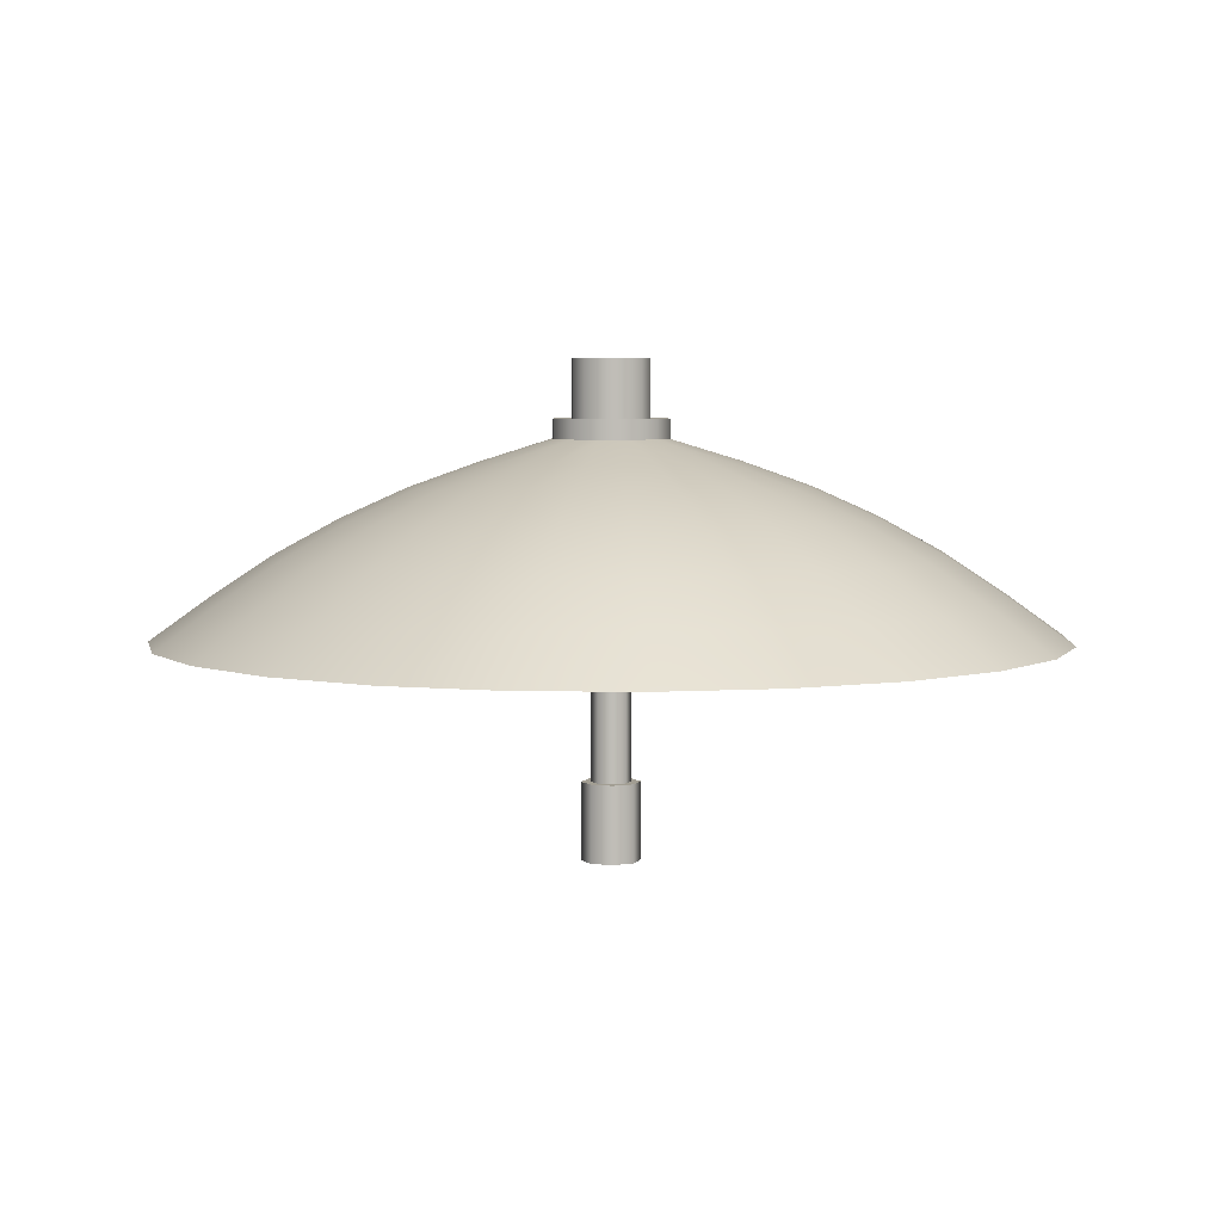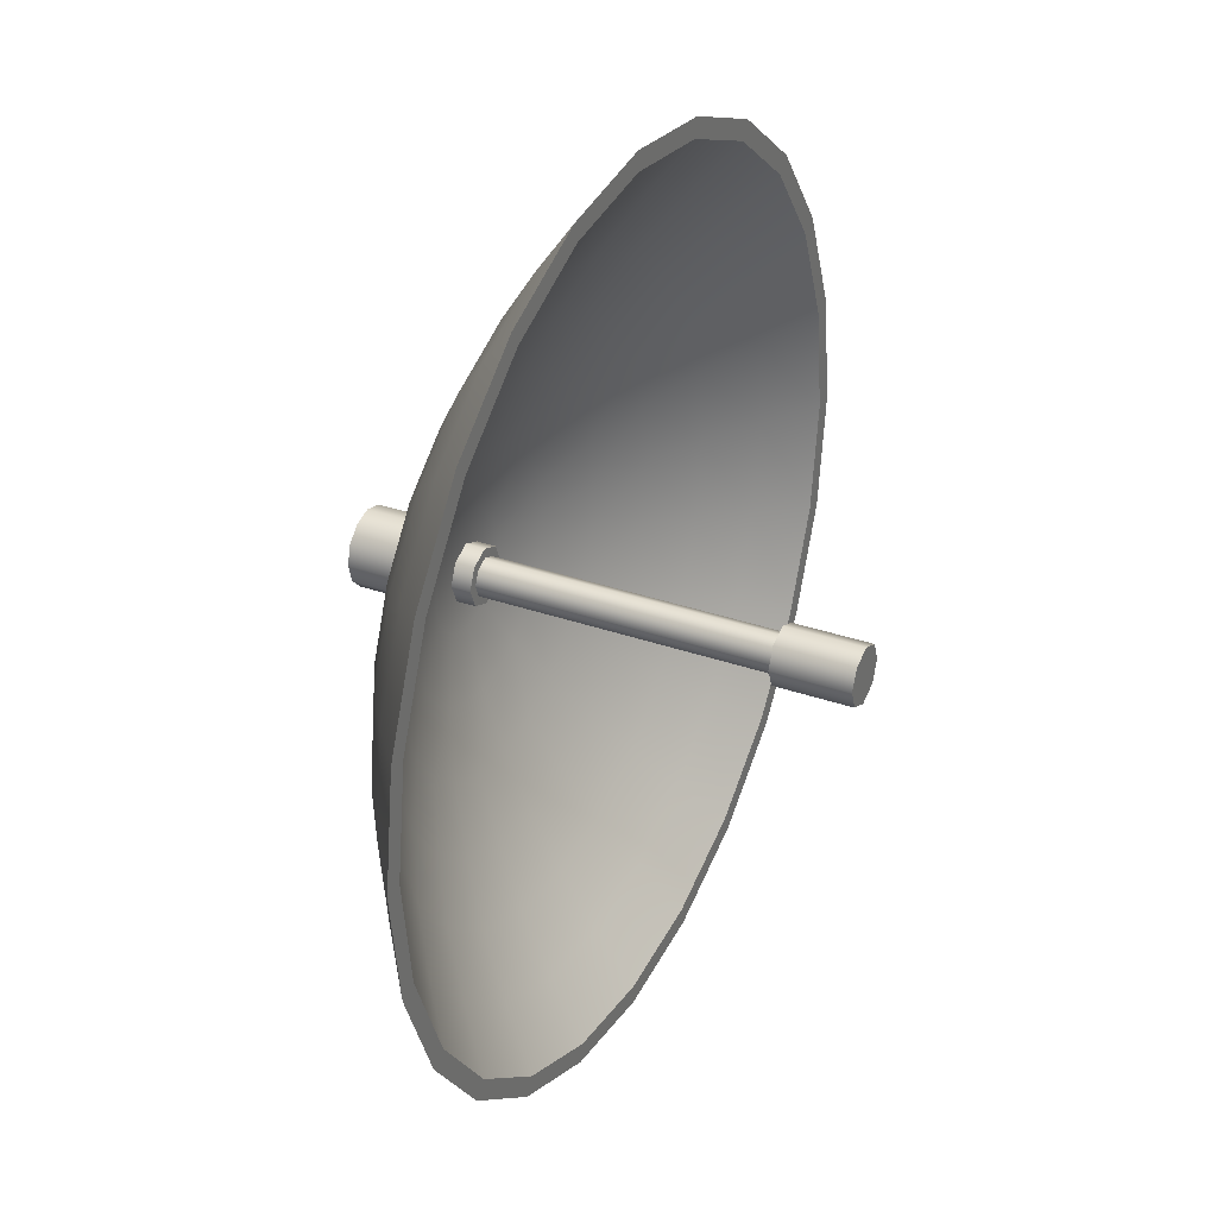
<metadata>
{"format":"obj","ext":"obj","renderer":"f3d","projection":"perspective","resolution":1024,"background":"white","views":[{"elev":5.0,"azim":-139.1,"up":"+Z"},{"elev":32.8,"azim":115.9,"up":"+Y"}]}
</metadata>
<code>
o vela_antenna_srf_1
v 0.2875 -5.87e-17 -0.15
v 0.2777 0.07441 -0.15
v 0.249 0.1437 -0.15
v 0.2033 0.2033 -0.15
v 0.1437 0.249 -0.15
v 0.07441 0.2777 -0.15
v 6.361e-17 0.2875 -0.15
v -0.07441 0.2777 -0.15
v -0.1437 0.249 -0.15
v -0.2033 0.2033 -0.15
v -0.249 0.1437 -0.15
v -0.2777 0.07441 -0.15
v -0.2875 2.003e-17 -0.15
v -0.2777 -0.07441 -0.15
v -0.249 -0.1437 -0.15
v -0.2033 -0.2033 -0.15
v -0.1437 -0.249 -0.15
v -0.07441 -0.2777 -0.15
v -4.836e-17 -0.2875 -0.15
v 0.07441 -0.2777 -0.15
v 0.1437 -0.249 -0.15
v 0.2033 -0.2033 -0.15
v 0.249 -0.1437 -0.15
v 0.2777 -0.07441 -0.15
v 0.0375 -3.136e-17 -0.025
v 0.03248 0.01875 -0.025
v 0.01875 0.03248 -0.025
v 1.047e-17 0.0375 -0.025
v -0.01875 0.03248 -0.025
v -0.03248 0.01875 -0.025
v -0.0375 -2.109e-17 -0.025
v -0.03248 -0.01875 -0.025
v -0.01875 -0.03248 -0.025
v -4.184e-18 -0.0375 -0.025
v 0.01875 -0.03248 -0.025
v 0.03248 -0.01875 -0.025
v 0.1224 -0.03279 -0.05495
v 0.1097 -0.06335 -0.05495
v 0.08959 -0.08959 -0.05495
v 0.06335 -0.1097 -0.05495
v 0.03279 -0.1224 -0.05495
v -2.013e-17 -0.1267 -0.05495
v -0.03279 -0.1224 -0.05495
v -0.06335 -0.1097 -0.05495
v -0.08959 -0.08959 -0.05495
v -0.1097 -0.06335 -0.05495
v -0.1224 -0.03279 -0.05495
v -0.1267 -8.096e-18 -0.05495
v -0.1224 0.03279 -0.05495
v -0.1097 0.06335 -0.05495
v -0.08959 0.08959 -0.05495
v -0.06335 0.1097 -0.05495
v -0.03279 0.1224 -0.05495
v 2.82e-17 0.1267 -0.05495
v 0.03279 0.1224 -0.05495
v 0.06335 0.1097 -0.05495
v 0.08959 0.08959 -0.05495
v 0.1097 0.06335 -0.05495
v 0.1224 0.03279 -0.05495
v 0.1267 -4.05e-17 -0.05495
v 0.2029 -0.05436 -0.09661
v 0.1819 -0.105 -0.09661
v 0.1485 -0.1485 -0.09661
v 0.105 -0.1819 -0.09661
v 0.05436 -0.2029 -0.09661
v -3.517e-17 -0.21 -0.09661
v -0.05436 -0.2029 -0.09661
v -0.105 -0.1819 -0.09661
v -0.1485 -0.1485 -0.09661
v -0.1819 -0.105 -0.09661
v -0.2029 -0.05436 -0.09661
v -0.21 5.972e-18 -0.09661
v -0.2029 0.05436 -0.09661
v -0.1819 0.105 -0.09661
v -0.1485 0.1485 -0.09661
v -0.105 0.1819 -0.09661
v -0.05436 0.2029 -0.09661
v 4.551e-17 0.21 -0.09661
v 0.05436 0.2029 -0.09661
v 0.105 0.1819 -0.09661
v 0.1485 0.1485 -0.09661
v 0.1819 0.105 -0.09661
v 0.2029 0.05436 -0.09661
v 0.21 -4.922e-17 -0.09661
v 0.2656 0.07118 -0.15
v 0.275 -5.695e-17 -0.15
v 0.2656 -0.07118 -0.15
v 0.2382 -0.1375 -0.15
v 0.1945 -0.1945 -0.15
v 0.1375 -0.2382 -0.15
v 0.07118 -0.2656 -0.15
v -4.661e-17 -0.275 -0.15
v -0.07118 -0.2656 -0.15
v -0.1375 -0.2382 -0.15
v -0.1945 -0.1945 -0.15
v -0.2382 -0.1375 -0.15
v -0.2656 -0.07118 -0.15
v -0.275 2.003e-17 -0.15
v -0.2656 0.07118 -0.15
v -0.2382 0.1375 -0.15
v -0.1945 0.1945 -0.15
v -0.1375 0.2382 -0.15
v -0.07118 0.2656 -0.15
v 6.361e-17 0.275 -0.15
v 0.07118 0.2656 -0.15
v 0.1375 0.2382 -0.15
v 0.1945 0.1945 -0.15
v 0.2382 0.1375 -0.15
v 0.1059 0.06114 -0.06316
v 0.08646 0.08646 -0.06316
v 0.06114 0.1059 -0.06316
v 0.03165 0.1181 -0.06316
v 2.032e-17 0.1223 -0.06316
v -0.03165 0.1181 -0.06316
v -0.06114 0.1059 -0.06316
v -0.08646 0.08646 -0.06316
v -0.1059 0.06114 -0.06316
v -0.1181 0.03165 -0.06316
v -0.1223 -1.394e-17 -0.06316
v -0.1181 -0.03165 -0.06316
v -0.1059 -0.06114 -0.06316
v -0.08646 -0.08646 -0.06316
v -0.06114 -0.1059 -0.06316
v -0.03165 -0.1181 -0.06316
v -2.894e-17 -0.1223 -0.06316
v 0.03165 -0.1181 -0.06316
v 0.06114 -0.1059 -0.06316
v 0.08646 -0.08646 -0.06316
v 0.1059 -0.06114 -0.06316
v 0.1181 -0.03165 -0.06316
v 0.1223 -5.076e-17 -0.06316
v 0.1181 0.03165 -0.06316
v 0.1745 0.1007 -0.1007
v 0.1424 0.1424 -0.1007
v 0.1007 0.1745 -0.1007
v 0.05214 0.1946 -0.1007
v 4.299e-17 0.2014 -0.1007
v -0.05214 0.1946 -0.1007
v -0.1007 0.1745 -0.1007
v -0.1424 0.1424 -0.1007
v -0.1745 0.1007 -0.1007
v -0.1946 0.05214 -0.1007
v -0.2014 2.738e-18 -0.1007
v -0.1946 -0.05214 -0.1007
v -0.1745 -0.1007 -0.1007
v -0.1424 -0.1424 -0.1007
v -0.1007 -0.1745 -0.1007
v -0.05214 -0.1946 -0.1007
v -3.879e-17 -0.2014 -0.1007
v 0.05214 -0.1946 -0.1007
v 0.1007 -0.1745 -0.1007
v 0.1424 -0.1424 -0.1007
v 0.1745 -0.1007 -0.1007
v 0.1946 -0.05214 -0.1007
v 0.2014 -5.396e-17 -0.1007
v 0.1946 0.05214 -0.1007
v 0.2492 -5.339e-17 -0.1225
v 0.2407 0.06449 -0.1225
v 0.2158 0.1246 -0.1225
v 0.1762 0.1762 -0.1225
v 0.1246 0.2158 -0.1225
v 0.06449 0.2407 -0.1225
v 5.487e-17 0.2492 -0.1225
v -0.06449 0.2407 -0.1225
v -0.1246 0.2158 -0.1225
v -0.1762 0.1762 -0.1225
v -0.2158 0.1246 -0.1225
v -0.2407 0.06449 -0.1225
v -0.2492 1.135e-17 -0.1225
v -0.2407 -0.06449 -0.1225
v -0.2158 -0.1246 -0.1225
v -0.1762 -0.1762 -0.1225
v -0.1246 -0.2158 -0.1225
v -0.06449 -0.2407 -0.1225
v -3.961e-17 -0.2492 -0.1225
v 0.06449 -0.2407 -0.1225
v 0.1246 -0.2158 -0.1225
v 0.1762 -0.1762 -0.1225
v 0.2158 -0.1246 -0.1225
v 0.2407 -0.06449 -0.1225
v 0.0797 -0.02136 -0.03914
v 0.07146 -0.04126 -0.03914
v 0.05835 -0.05835 -0.03914
v 0.04126 -0.07146 -0.03914
v 0.02136 -0.0797 -0.03914
v -1.249e-17 -0.08251 -0.03914
v -0.02136 -0.0797 -0.03914
v -0.04126 -0.07146 -0.03914
v -0.05835 -0.05835 -0.03914
v -0.07146 -0.04126 -0.03914
v -0.0797 -0.02136 -0.03914
v -0.08251 -1.475e-17 -0.03914
v -0.0797 0.02136 -0.03914
v -0.07146 0.04126 -0.03914
v -0.05835 0.05835 -0.03914
v -0.04126 0.07146 -0.03914
v -0.02136 0.0797 -0.03914
v 1.944e-17 0.08251 -0.03914
v 0.02136 0.0797 -0.03914
v 0.04126 0.07146 -0.03914
v 0.05835 0.05835 -0.03914
v 0.07146 0.04126 -0.03914
v 0.0797 0.02136 -0.03914
v 0.08251 -3.575e-17 -0.03914
v 0.1634 -0.04379 -0.07411
v 0.1465 -0.0846 -0.07411
v 0.1196 -0.1196 -0.07411
v 0.0846 -0.1465 -0.07411
v 0.04379 -0.1634 -0.07411
v -2.824e-17 -0.1692 -0.07411
v -0.04379 -0.1634 -0.07411
v -0.0846 -0.1465 -0.07411
v -0.1196 -0.1196 -0.07411
v -0.1465 -0.0846 -0.07411
v -0.1634 -0.04379 -0.07411
v -0.1692 -1.238e-18 -0.07411
v -0.1634 0.04379 -0.07411
v -0.1465 0.0846 -0.07411
v -0.1196 0.1196 -0.07411
v -0.0846 0.1465 -0.07411
v -0.04379 0.1634 -0.07411
v 3.65e-17 0.1692 -0.07411
v 0.04379 0.1634 -0.07411
v 0.0846 0.1465 -0.07411
v 0.1196 0.1196 -0.07411
v 0.1465 0.0846 -0.07411
v 0.1634 0.04379 -0.07411
v 0.1692 -4.498e-17 -0.07411
v 0.2305 0.06176 -0.1245
v 0.03849 -4.69e-17 -0.0405
v 0.2386 -5.502e-17 -0.1245
v 0.2305 -0.06176 -0.1245
v 0.03333 -0.01924 -0.0405
v 0.2067 -0.1193 -0.1245
v 0.1687 -0.1687 -0.1245
v 0.01924 -0.03333 -0.0405
v 0.1193 -0.2067 -0.1245
v 0.06176 -0.2305 -0.1245
v -1.937e-17 -0.03849 -0.0405
v -4.311e-17 -0.2386 -0.1245
v -0.06176 -0.2305 -0.1245
v -0.01924 -0.03333 -0.0405
v -0.1193 -0.2067 -0.1245
v -0.1687 -0.1687 -0.1245
v -0.03333 -0.01924 -0.0405
v -0.2067 -0.1193 -0.1245
v -0.2305 -0.06176 -0.1245
v -0.03849 -2.912e-17 -0.0405
v -0.2386 1.147e-17 -0.1245
v -0.2305 0.06176 -0.1245
v -0.03333 0.01924 -0.0405
v -0.2067 0.1193 -0.1245
v -0.1687 0.1687 -0.1245
v -0.01924 0.03333 -0.0405
v -0.1193 0.2067 -0.1245
v -0.06176 0.2305 -0.1245
v 1.879e-18 0.03849 -0.0405
v 5.312e-17 0.2386 -0.1245
v 0.06176 0.2305 -0.1245
v 0.01924 0.03333 -0.0405
v 0.1193 0.2067 -0.1245
v 0.1687 0.1687 -0.1245
v 0.03333 0.01924 -0.0405
v 0.2067 0.1193 -0.1245
v 0.06953 0.04014 -0.04948
v 0.05677 0.05677 -0.04948
v 0.04014 0.06953 -0.04948
v 0.02078 0.07755 -0.04948
v 1.025e-17 0.08029 -0.04948
v -0.02078 0.07755 -0.04948
v -0.04014 0.06953 -0.04948
v -0.05677 0.05677 -0.04948
v -0.06953 0.04014 -0.04948
v -0.07755 0.02078 -0.04948
v -0.08029 -2.287e-17 -0.04948
v -0.07755 -0.02078 -0.04948
v -0.06953 -0.04014 -0.04948
v -0.05677 -0.05677 -0.04948
v -0.04014 -0.06953 -0.04948
v -0.02078 -0.07755 -0.04948
v -2.255e-17 -0.08029 -0.04948
v 0.02078 -0.07755 -0.04948
v 0.04014 -0.06953 -0.04948
v 0.05677 -0.05677 -0.04948
v 0.06953 -0.04014 -0.04948
v 0.07755 -0.02078 -0.04948
v 0.08029 -4.736e-17 -0.04948
v 0.07755 0.02078 -0.04948
v 0.1409 0.08133 -0.08022
v 0.115 0.115 -0.08022
v 0.08133 0.1409 -0.08022
v 0.0421 0.1571 -0.08022
v 3.125e-17 0.1627 -0.08022
v -0.0421 0.1571 -0.08022
v -0.08133 0.1409 -0.08022
v -0.115 0.115 -0.08022
v -0.1409 0.08133 -0.08022
v -0.1571 0.0421 -0.08022
v -0.1627 -5.238e-18 -0.08022
v -0.1571 -0.0421 -0.08022
v -0.1409 -0.08133 -0.08022
v -0.115 -0.115 -0.08022
v -0.08133 -0.1409 -0.08022
v -0.0421 -0.1571 -0.08022
v -3.436e-17 -0.1627 -0.08022
v 0.0421 -0.1571 -0.08022
v 0.08133 -0.1409 -0.08022
v 0.115 -0.115 -0.08022
v 0.1409 -0.08133 -0.08022
v 0.1571 -0.0421 -0.08022
v 0.1627 -5.248e-17 -0.08022
v 0.1571 0.0421 -0.08022
v -7.228e-18 -3.649e-17 -0.0405
v 0.03248 -0.01875 -0.0125
v 0.0375 -3.213e-17 -0.0125
v 0.03248 0.01875 -0.0125
v 0.01875 0.03248 -0.0125
v 1.047e-17 0.0375 -0.0125
v -0.01875 0.03248 -0.0125
v -0.03248 0.01875 -0.0125
v -0.0375 -2.185e-17 -0.0125
v -0.03248 -0.01875 -0.0125
v -0.01875 -0.03248 -0.0125
v -4.184e-18 -0.0375 -0.0125
v 0.01875 -0.03248 -0.0125
v 0.01875 -8.928e-17 -0.2905
v 0.01326 0.01326 -0.2905
v -1.824e-17 0.01875 -0.2905
v -0.01326 0.01326 -0.2905
v -0.01875 -1.128e-16 -0.2905
v -0.01326 -0.01326 -0.2905
v 2.973e-18 -0.01875 -0.2905
v 0.01326 -0.01326 -0.2905
v 0.01875 8.194e-18 -0.2405
v 0.01326 0.01326 -0.2405
v -1.824e-17 0.01875 -0.2405
v -0.01326 0.01326 -0.2405
v -0.01875 -1.531e-17 -0.2405
v -0.01326 -0.01326 -0.2405
v 2.973e-18 -0.01875 -0.2405
v 0.01326 -0.01326 -0.2405
v 0.0125 -1.447e-16 -0.2405
v 0.008839 0.008839 -0.2405
v -1.618e-17 0.0125 -0.2405
v -0.008839 0.008839 -0.2405
v -0.0125 -1.604e-16 -0.2405
v -0.008839 -0.008839 -0.2405
v -2.042e-18 -0.0125 -0.2405
v 0.008839 -0.008839 -0.2405
v 0.0125 3.578e-17 -0.053
v 0.008839 0.008839 -0.053
v -1.597e-17 0.0125 -0.053
v -0.008839 0.008839 -0.053
v -0.0125 2.011e-17 -0.053
v -0.008839 -0.008839 -0.053
v -1.825e-18 -0.0125 -0.053
v 0.008839 -0.008839 -0.053
v 0.01875 -1.111e-16 -0.053
v 0.01326 0.01326 -0.053
v -1.824e-17 0.01875 -0.053
v -0.01326 0.01326 -0.053
v -0.01875 -1.346e-16 -0.053
v -0.01326 -0.01326 -0.053
v 2.973e-18 -0.01875 -0.053
v 0.01326 -0.01326 -0.053
v 0.01875 -1.018e-17 -0.0405
v 0.01326 0.01326 -0.0405
v -1.824e-17 0.01875 -0.0405
v -0.01326 0.01326 -0.0405
v -0.01875 -3.368e-17 -0.0405
v -0.01326 -0.01326 -0.0405
v 2.973e-18 -0.01875 -0.0405
v 0.01326 -0.01326 -0.0405
v 0.02165 -0.0125 -0.0125
v 0.025 -3.067e-17 -0.0125
v 0.02165 0.0125 -0.0125
v 0.0125 0.02165 -0.0125
v 7.943e-18 0.025 -0.0125
v -0.0125 0.02165 -0.0125
v -0.02165 0.0125 -0.0125
v -0.025 -2.382e-17 -0.0125
v -0.02165 -0.0125 -0.0125
v -0.0125 -0.02165 -0.0125
v -1.825e-18 -0.025 -0.0125
v 0.0125 -0.02165 -0.0125
v 0.02165 -0.0125 0.025
v 0.025 -3.419e-17 0.025
v 0.02165 0.0125 0.025
v 0.0125 0.02165 0.025
v 6.498e-18 0.025 0.025
v -0.0125 0.02165 0.025
v -0.02165 0.0125 0.025
v -0.025 -2.734e-17 0.025
v -0.02165 -0.0125 0.025
v -0.0125 -0.02165 0.025
v -3.271e-18 -0.025 0.025
v 0.0125 -0.02165 0.025
g vela_antenna_srf_1_vela_antenna_srf_1_auv
f 1 24 87 86
f 3 2 85 108
f 4 3 108 107
f 5 4 107 106
f 6 5 106 105
f 7 6 105 104
f 8 7 104 103
f 9 8 103 102
f 10 9 102 101
f 11 10 101 100
f 12 11 100 99
f 13 12 99 98
f 14 13 98 97
f 15 14 97 96
f 16 15 96 95
f 17 16 95 94
f 18 17 94 93
f 19 18 93 92
f 20 19 92 91
f 21 20 91 90
f 22 21 90 89
f 23 22 89 88
f 24 23 88 87
f 86 85 2 1
f 315 316 317 318 319 320 321 322 323 324 325 314
f 326 333 332 331 330 329 328 327
f 335 336 337 338 339 340 341 334
f 342 350 357 349
f 343 351 350 342
f 344 352 351 343
f 345 353 352 344
f 346 354 353 345
f 347 355 354 346
f 348 356 355 347
f 349 357 356 348
f 358 365 364 363 362 361 360 359
f 387 388 389 390 391 392 393 394 395 396 397 386
f 25 315 314 36
f 26 316 315 25
f 27 317 316 26
f 28 318 317 27
f 29 319 318 28
f 30 320 319 29
f 31 321 320 30
f 32 322 321 31
f 33 323 322 32
f 34 324 323 33
f 35 325 324 34
f 36 314 325 35
f 85 86 231 229
f 86 87 232 231
f 87 88 234 232
f 88 89 235 234
f 89 90 237 235
f 90 91 238 237
f 91 92 240 238
f 92 93 241 240
f 93 94 243 241
f 94 95 244 243
f 95 96 246 244
f 96 97 247 246
f 97 98 249 247
f 98 99 250 249
f 99 100 252 250
f 100 101 253 252
f 101 102 255 253
f 102 103 256 255
f 103 104 258 256
f 104 105 259 258
f 105 106 261 259
f 106 107 262 261
f 107 108 264 262
f 109 132 288 265
f 109 289 312 132
f 110 290 289 109
f 111 291 290 110
f 112 292 291 111
f 113 293 292 112
f 114 294 293 113
f 115 295 294 114
f 116 296 295 115
f 117 297 296 116
f 118 298 297 117
f 119 299 298 118
f 120 300 299 119
f 121 301 300 120
f 122 302 301 121
f 123 303 302 122
f 124 304 303 123
f 125 305 304 124
f 126 306 305 125
f 127 307 306 126
f 128 308 307 127
f 129 309 308 128
f 130 310 309 129
f 131 311 310 130
f 132 312 311 131
f 133 156 312 289
f 156 133 264 229
f 229 231 155 156
f 229 264 108 85
f 230 286 233
f 230 288 287
f 230 313 263
f 231 232 154 155
f 232 234 153 154
f 233 284 236
f 233 286 285
f 233 313 230
f 234 235 152 153
f 235 237 151 152
f 236 282 239
f 236 284 283
f 236 313 233
f 237 238 150 151
f 238 240 149 150
f 239 280 242
f 239 282 281
f 239 313 236
f 240 241 148 149
f 241 243 147 148
f 242 278 245
f 242 280 279
f 242 313 239
f 243 244 146 147
f 244 246 145 146
f 245 276 248
f 245 278 277
f 245 313 242
f 246 247 144 145
f 247 249 143 144
f 248 274 251
f 248 276 275
f 248 313 245
f 249 250 142 143
f 250 252 141 142
f 251 272 254
f 251 274 273
f 251 313 248
f 252 253 140 141
f 253 255 139 140
f 254 270 257
f 254 272 271
f 254 313 251
f 255 256 138 139
f 256 258 137 138
f 257 268 260
f 257 270 269
f 257 313 254
f 258 259 136 137
f 259 261 135 136
f 260 266 263
f 260 268 267
f 260 313 257
f 261 262 134 135
f 262 264 133 134
f 263 266 265
f 263 288 230
f 263 313 260
f 265 266 110 109
f 265 288 263
f 266 267 111 110
f 267 266 260
f 267 268 112 111
f 268 269 113 112
f 269 268 257
f 269 270 114 113
f 270 271 115 114
f 271 270 254
f 271 272 116 115
f 272 273 117 116
f 273 272 251
f 273 274 118 117
f 274 275 119 118
f 275 274 248
f 275 276 120 119
f 276 277 121 120
f 277 276 245
f 277 278 122 121
f 278 279 123 122
f 279 278 242
f 279 280 124 123
f 280 281 125 124
f 281 280 239
f 281 282 126 125
f 282 283 127 126
f 283 282 236
f 283 284 128 127
f 284 285 129 128
f 285 284 233
f 285 286 130 129
f 286 287 131 130
f 287 286 230
f 287 288 132 131
f 289 290 134 133
f 290 291 135 134
f 291 292 136 135
f 292 293 137 136
f 293 294 138 137
f 294 295 139 138
f 295 296 140 139
f 296 297 141 140
f 297 298 142 141
f 298 299 143 142
f 299 300 144 143
f 300 301 145 144
f 301 302 146 145
f 302 303 147 146
f 303 304 148 147
f 304 305 149 148
f 305 306 150 149
f 306 307 151 150
f 307 308 152 151
f 308 309 153 152
f 309 310 154 153
f 310 311 155 154
f 311 312 156 155
f 326 334 341 333
f 327 335 334 326
f 328 336 335 327
f 329 337 336 328
f 330 338 337 329
f 331 339 338 330
f 332 340 339 331
f 333 341 340 332
f 358 366 373 365
f 359 367 366 358
f 360 368 367 359
f 361 369 368 360
f 362 370 369 361
f 363 371 370 362
f 364 372 371 363
f 365 373 372 364
f 374 386 397 385
f 375 387 386 374
f 376 388 387 375
f 377 389 388 376
f 378 390 389 377
f 379 391 390 378
f 380 392 391 379
f 381 393 392 380
f 382 394 393 381
f 383 395 394 382
f 384 396 395 383
f 385 397 396 384
f 1 2 158 157
f 2 3 159 158
f 3 4 160 159
f 4 5 161 160
f 5 6 162 161
f 6 7 163 162
f 7 8 164 163
f 8 9 165 164
f 9 10 166 165
f 10 11 167 166
f 11 12 168 167
f 12 13 169 168
f 13 14 170 169
f 14 15 171 170
f 15 16 172 171
f 16 17 173 172
f 17 18 174 173
f 18 19 175 174
f 19 20 176 175
f 20 21 177 176
f 21 22 178 177
f 22 23 179 178
f 23 24 180 179
f 25 36 181
f 25 181 204
f 25 203 26
f 26 201 27
f 26 203 202
f 27 199 28
f 27 201 200
f 28 197 29
f 28 199 198
f 29 195 30
f 29 197 196
f 30 193 31
f 30 195 194
f 31 191 32
f 31 193 192
f 32 189 33
f 32 191 190
f 33 187 34
f 33 189 188
f 34 185 35
f 34 187 186
f 35 183 36
f 35 185 184
f 36 183 182
f 37 60 204 181
f 37 205 228 60
f 38 206 205 37
f 39 207 206 38
f 40 208 207 39
f 41 209 208 40
f 42 210 209 41
f 43 211 210 42
f 44 212 211 43
f 45 213 212 44
f 46 214 213 45
f 47 215 214 46
f 48 216 215 47
f 49 217 216 48
f 50 218 217 49
f 51 219 218 50
f 52 220 219 51
f 53 221 220 52
f 54 222 221 53
f 55 223 222 54
f 56 224 223 55
f 57 225 224 56
f 58 226 225 57
f 59 227 226 58
f 60 228 227 59
f 61 84 228 205
f 84 61 180 157
f 157 158 83 84
f 157 180 24 1
f 158 159 82 83
f 159 160 81 82
f 160 161 80 81
f 161 162 79 80
f 162 163 78 79
f 163 164 77 78
f 164 165 76 77
f 165 166 75 76
f 166 167 74 75
f 167 168 73 74
f 168 169 72 73
f 169 170 71 72
f 170 171 70 71
f 171 172 69 70
f 172 173 68 69
f 173 174 67 68
f 174 175 66 67
f 175 176 65 66
f 176 177 64 65
f 177 178 63 64
f 178 179 62 63
f 179 180 61 62
f 181 182 38 37
f 182 181 36
f 182 183 39 38
f 183 184 40 39
f 184 183 35
f 184 185 41 40
f 185 186 42 41
f 186 185 34
f 186 187 43 42
f 187 188 44 43
f 188 187 33
f 188 189 45 44
f 189 190 46 45
f 190 189 32
f 190 191 47 46
f 191 192 48 47
f 192 191 31
f 192 193 49 48
f 193 194 50 49
f 194 193 30
f 194 195 51 50
f 195 196 52 51
f 196 195 29
f 196 197 53 52
f 197 198 54 53
f 198 197 28
f 198 199 55 54
f 199 200 56 55
f 200 199 27
f 200 201 57 56
f 201 202 58 57
f 202 201 26
f 202 203 59 58
f 203 204 60 59
f 204 203 25
f 205 206 62 61
f 206 207 63 62
f 207 208 64 63
f 208 209 65 64
f 209 210 66 65
f 210 211 67 66
f 211 212 68 67
f 212 213 69 68
f 213 214 70 69
f 214 215 71 70
f 215 216 72 71
f 216 217 73 72
f 217 218 74 73
f 218 219 75 74
f 219 220 76 75
f 220 221 77 76
f 221 222 78 77
f 222 223 79 78
f 223 224 80 79
f 224 225 81 80
f 225 226 82 81
f 226 227 83 82
f 227 228 84 83

</code>
